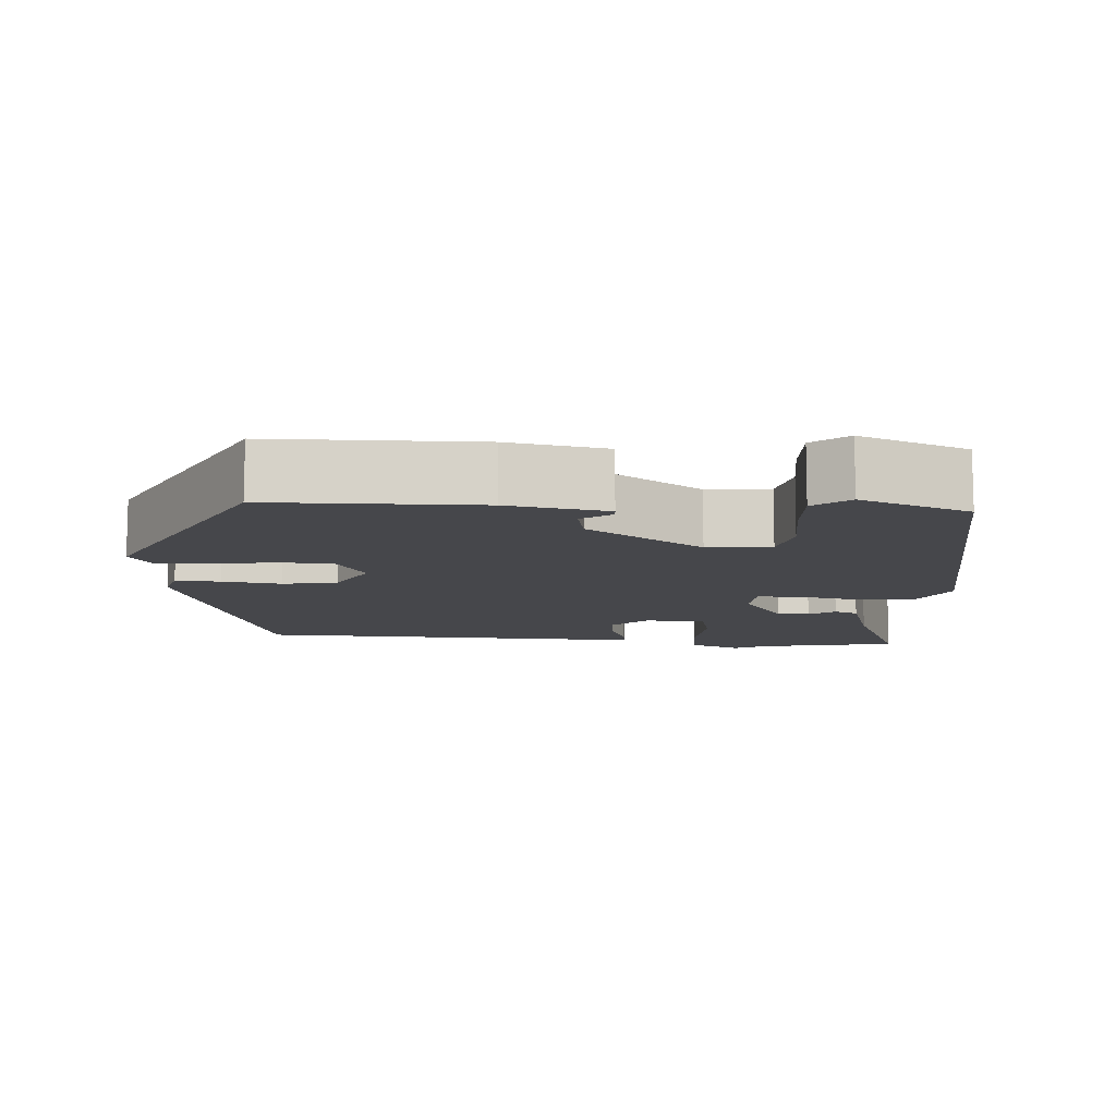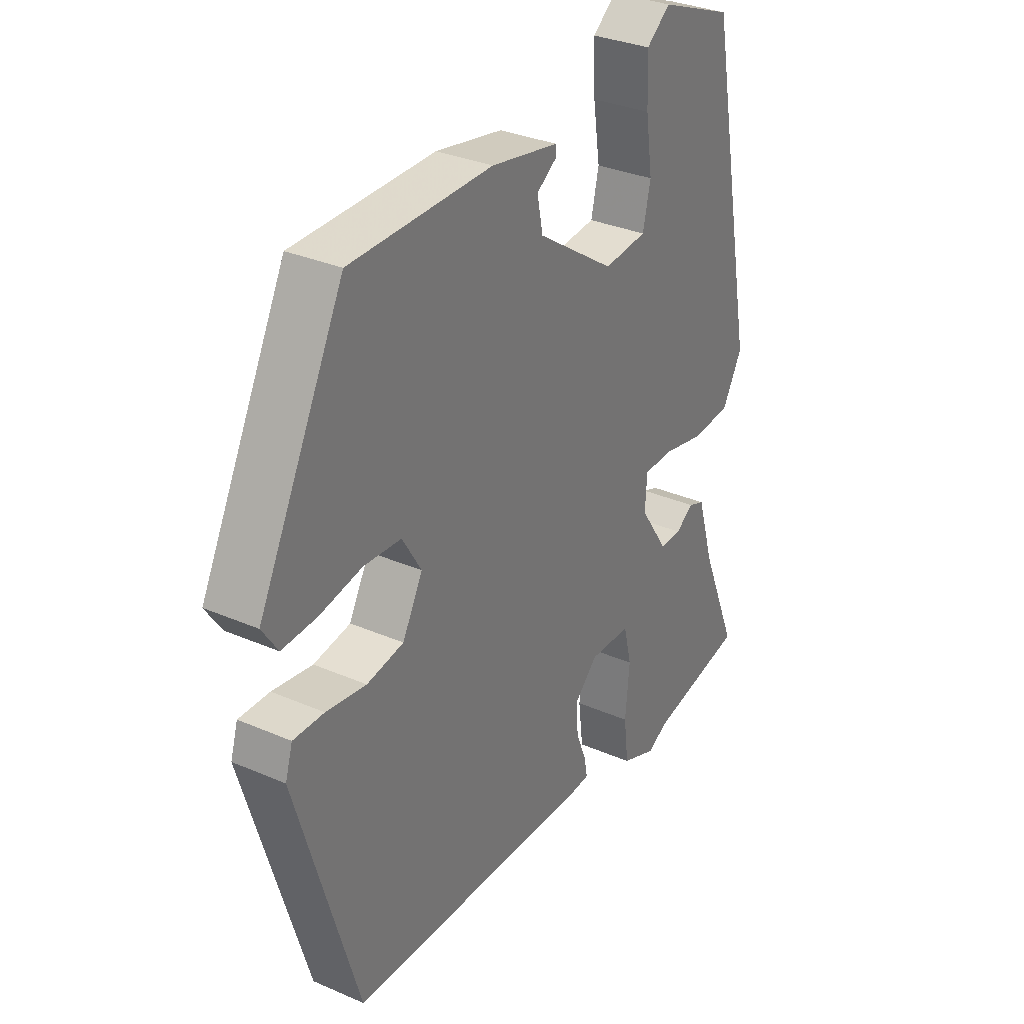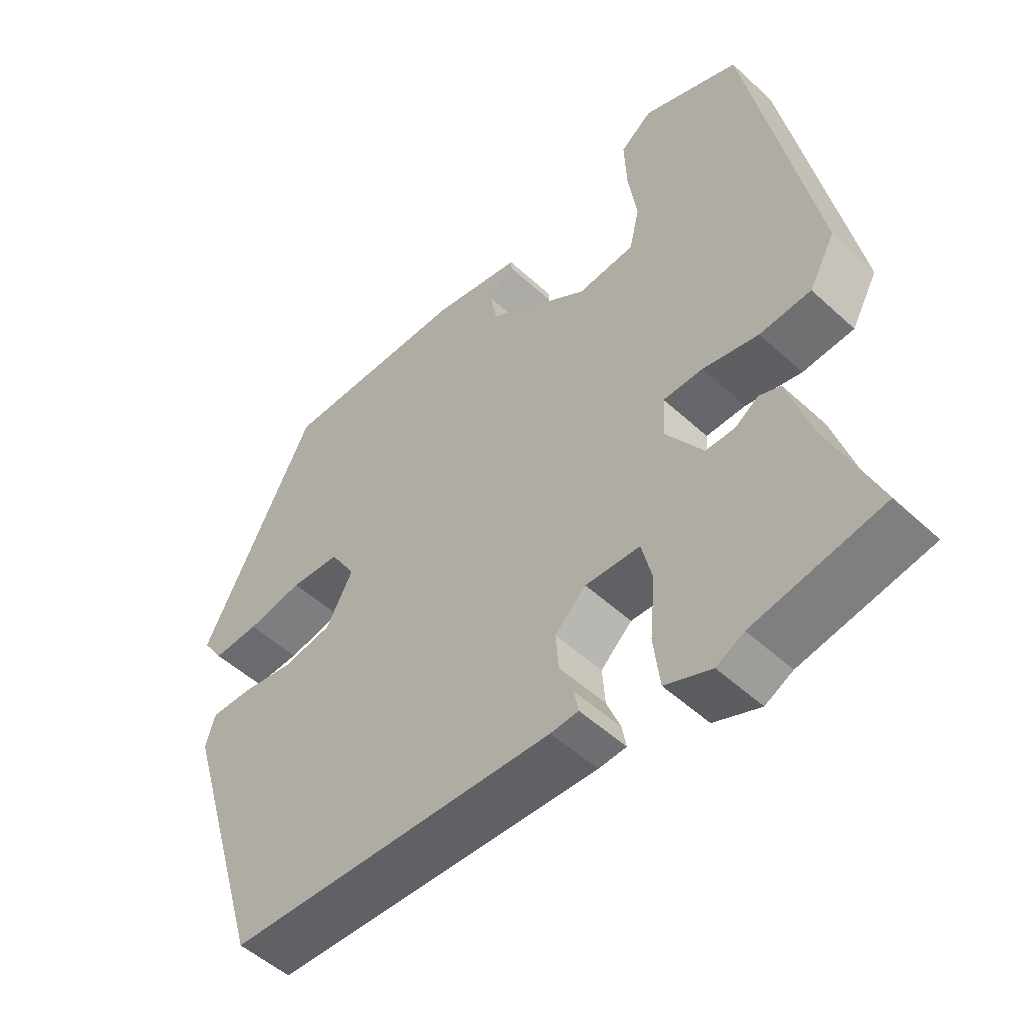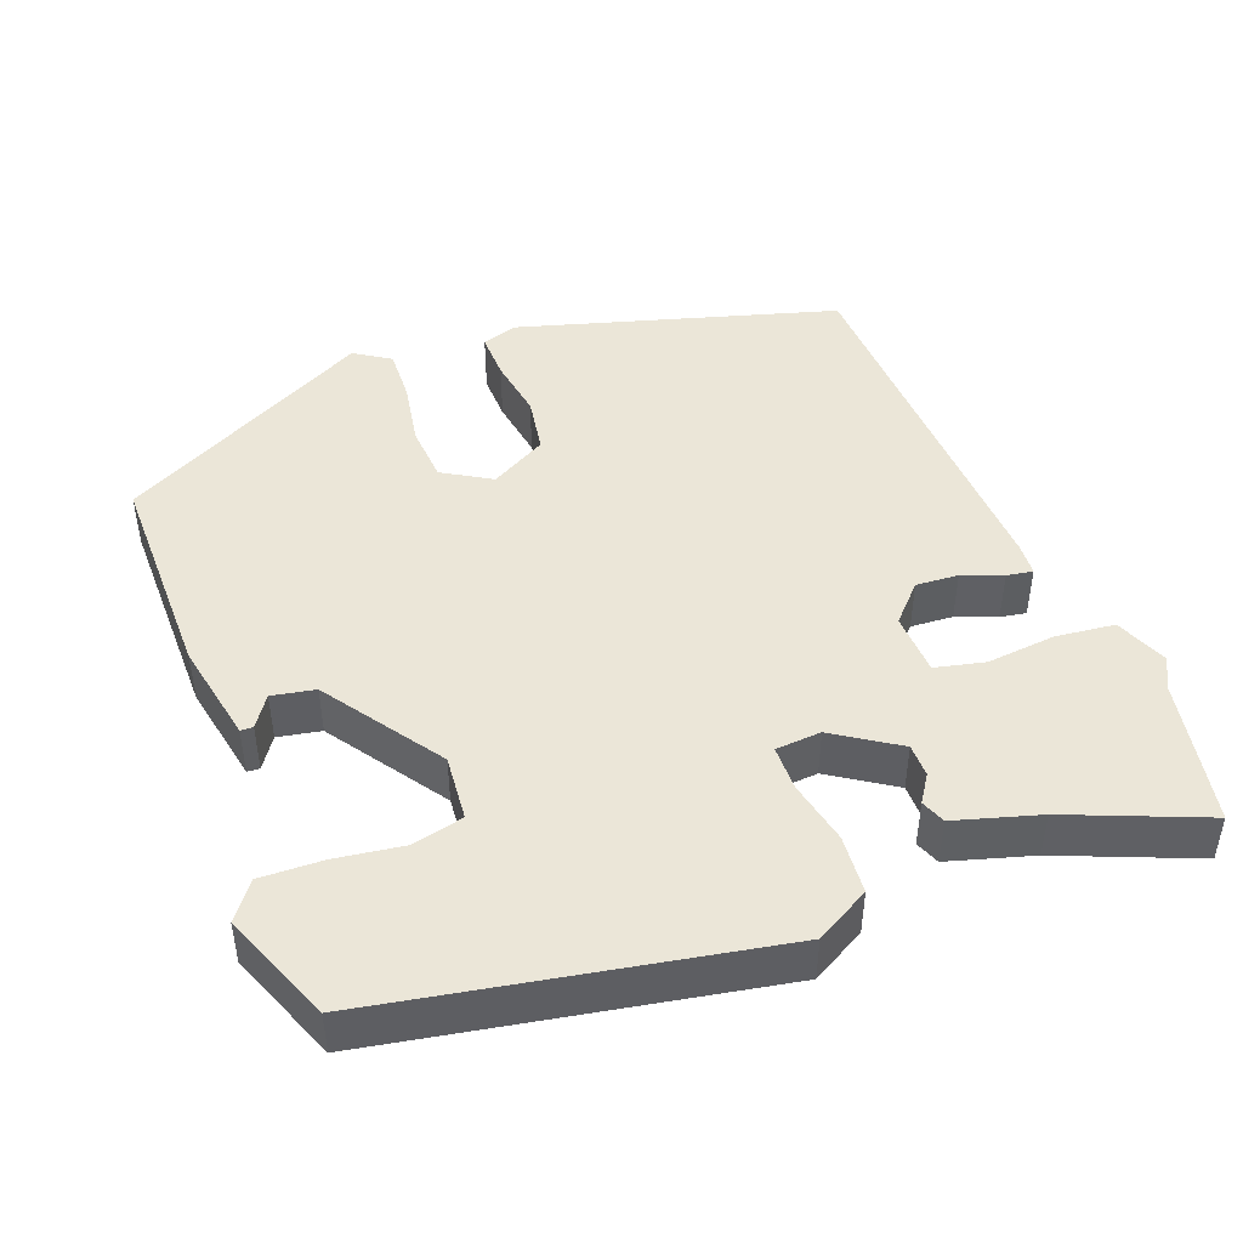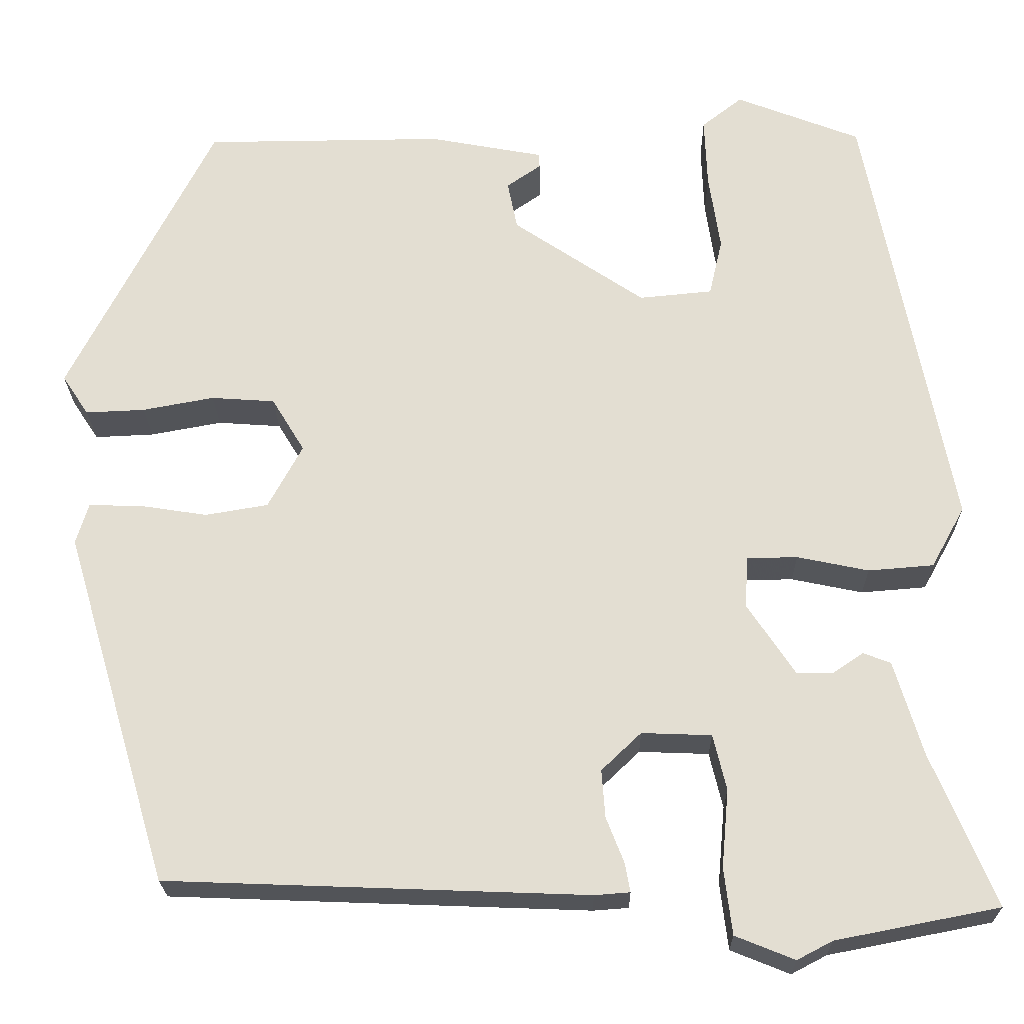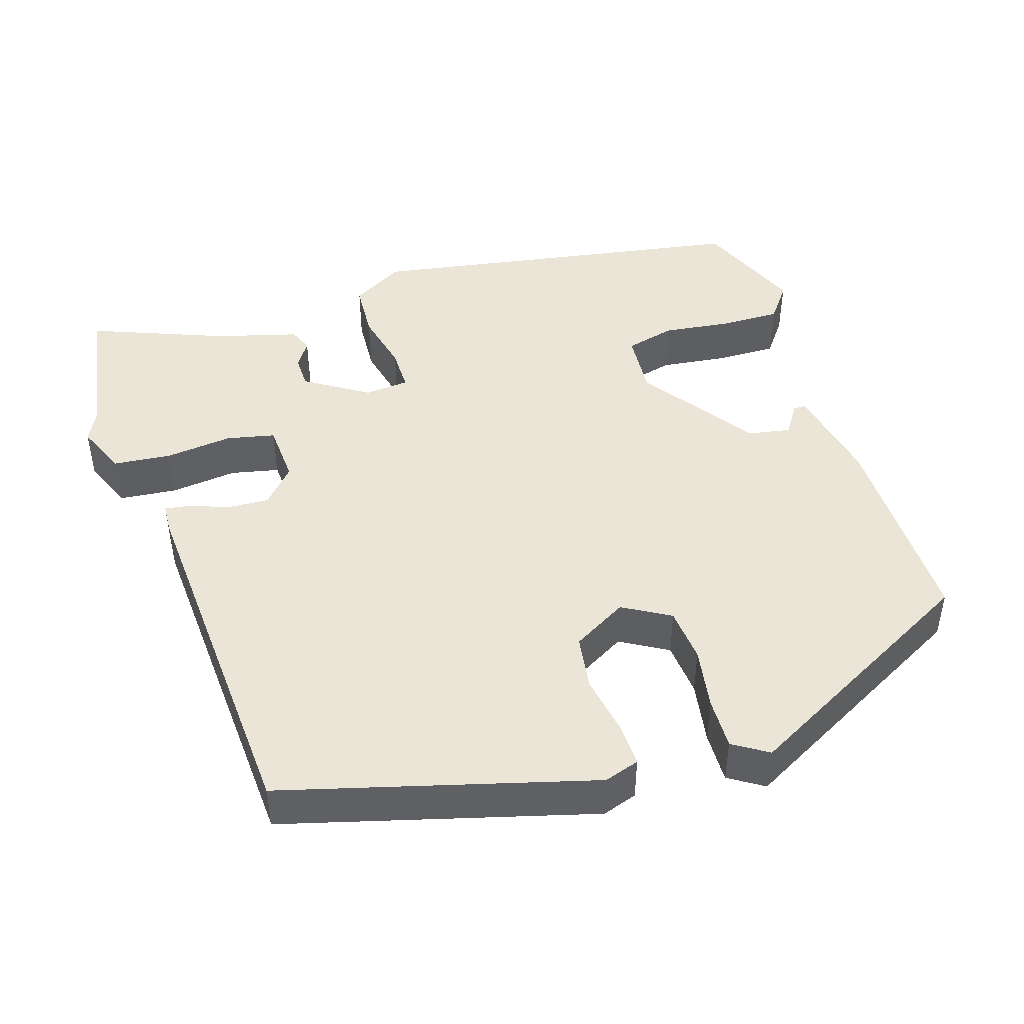
<metadata>
{"format":"obj","ext":"obj","renderer":"f3d","projection":"perspective","resolution":1024,"background":"white","views":[{"elev":-10.7,"azim":-3.6,"up":"+Y"},{"elev":32.1,"azim":-58.6,"up":"+Z"},{"elev":-51.4,"azim":45.1,"up":"+Z"},{"elev":46.4,"azim":68.8,"up":"+Y"},{"elev":-22.8,"azim":0.9,"up":"+Z"},{"elev":45.9,"azim":-108.8,"up":"+Y"}]}
</metadata>
<code>
v -0.359 0.07 0.474
v -0.087 0.07 0.476
v 0.042 0.07 0.452
v 0.043 0.07 0.436
v 0.004 0.07 0.409
v 0.015 0.07 0.354
v 0.164 0.07 0.253
v 0.247 0.07 0.261
v 0.262 0.07 0.326
v 0.249 0.07 0.414
v 0.246 0.07 0.493
v 0.292 0.07 0.529
v 0.433 0.07 0.474
v 0.529 0.07 -0.025
v 0.491 0.07 -0.094
v 0.417 0.07 -0.1
v 0.336 0.07 -0.083
v 0.279 0.07 -0.084
v 0.275 0.07 -0.142
v 0.329 0.07 -0.223
v 0.371 0.07 -0.223
v 0.405 0.07 -0.2
v 0.436 0.07 -0.212
v 0.468 0.07 -0.319
v 0.54 0.07 -0.492
v 0.355 0.07 -0.528
v 0.315 0.07 -0.549
v 0.248 0.07 -0.522
v 0.239 0.07 -0.447
v 0.247 0.07 -0.359
v 0.232 0.07 -0.296
v 0.153 0.07 -0.293
v 0.108 0.07 -0.336
v 0.112 0.07 -0.39
v 0.132 0.07 -0.441
v 0.138 0.07 -0.474
v 0.098 0.07 -0.477
v -0.377 0.07 -0.459
v -0.496 0.07 -0.059
v -0.482 0.07 -0.013
v -0.423 0.07 -0.014
v -0.346 0.07 -0.026
v -0.275 0.07 -0.014
v -0.236 0.07 0.058
v -0.273 0.07 0.119
v -0.345 0.07 0.124
v -0.426 0.07 0.109
v -0.493 0.07 0.106
v -0.523 0.07 0.151
v -0.359 0 0.474
v -0.087 0 0.476
v 0.042 0 0.452
v 0.043 0 0.436
v 0.004 0 0.409
v 0.015 0 0.354
v 0.164 0 0.253
v 0.247 0 0.261
v 0.262 0 0.326
v 0.249 0 0.414
v 0.246 0 0.493
v 0.292 0 0.529
v 0.433 0 0.474
v 0.529 0 -0.025
v 0.491 0 -0.094
v 0.417 0 -0.1
v 0.336 0 -0.083
v 0.279 0 -0.084
v 0.275 0 -0.142
v 0.329 0 -0.223
v 0.371 0 -0.223
v 0.405 0 -0.2
v 0.436 0 -0.212
v 0.468 0 -0.319
v 0.54 0 -0.492
v 0.355 0 -0.528
v 0.315 0 -0.549
v 0.248 0 -0.522
v 0.239 0 -0.447
v 0.247 0 -0.359
v 0.232 0 -0.296
v 0.153 0 -0.293
v 0.108 0 -0.336
v 0.112 0 -0.39
v 0.132 0 -0.441
v 0.138 0 -0.474
v 0.098 0 -0.477
v -0.377 0 -0.459
v -0.496 0 -0.059
v -0.482 0 -0.013
v -0.423 0 -0.014
v -0.346 0 -0.026
v -0.275 0 -0.014
v -0.236 0 0.058
v -0.273 0 0.119
v -0.345 0 0.124
v -0.426 0 0.109
v -0.493 0 0.106
v -0.523 0 0.151
f 46 47 48 49
f 45 46 49 1
f 44 45 1 2
f 39 40 41 42
f 39 42 43
f 38 39 43
f 37 38 43 44
f 34 35 36 37
f 33 34 37 44
f 27 28 29 30
f 26 27 30 31
f 24 25 26 31
f 21 22 23 24
f 20 21 24 31
f 19 20 31 32
f 14 15 16 17
f 14 17 18
f 13 14 18
f 12 13 18
f 9 10 11 12
f 9 12 18 19
f 2 3 4 5
f 2 5 6
f 44 2 6
f 33 44 6 7
f 32 33 7 8
f 8 9 19 32
f 98 97 96 95
f 50 98 95 94
f 51 50 94 93
f 91 90 89 88
f 92 91 88
f 92 88 87
f 93 92 87 86
f 86 85 84 83
f 93 86 83 82
f 79 78 77 76
f 80 79 76 75
f 80 75 74 73
f 73 72 71 70
f 80 73 70 69
f 81 80 69 68
f 66 65 64 63
f 67 66 63
f 67 63 62
f 67 62 61
f 61 60 59 58
f 68 67 61 58
f 54 53 52 51
f 55 54 51
f 55 51 93
f 56 55 93 82
f 57 56 82 81
f 81 68 58 57
f 1 50 51 2
f 2 51 52 3
f 3 52 53 4
f 4 53 54 5
f 5 54 55 6
f 6 55 56 7
f 7 56 57 8
f 8 57 58 9
f 9 58 59 10
f 10 59 60 11
f 11 60 61 12
f 12 61 62 13
f 13 62 63 14
f 14 63 64 15
f 15 64 65 16
f 16 65 66 17
f 17 66 67 18
f 18 67 68 19
f 19 68 69 20
f 20 69 70 21
f 21 70 71 22
f 22 71 72 23
f 23 72 73 24
f 24 73 74 25
f 25 74 75 26
f 26 75 76 27
f 27 76 77 28
f 28 77 78 29
f 29 78 79 30
f 30 79 80 31
f 31 80 81 32
f 32 81 82 33
f 33 82 83 34
f 34 83 84 35
f 35 84 85 36
f 36 85 86 37
f 37 86 87 38
f 38 87 88 39
f 39 88 89 40
f 40 89 90 41
f 41 90 91 42
f 42 91 92 43
f 43 92 93 44
f 44 93 94 45
f 45 94 95 46
f 46 95 96 47
f 47 96 97 48
f 48 97 98 49
f 49 98 50 1

</code>
